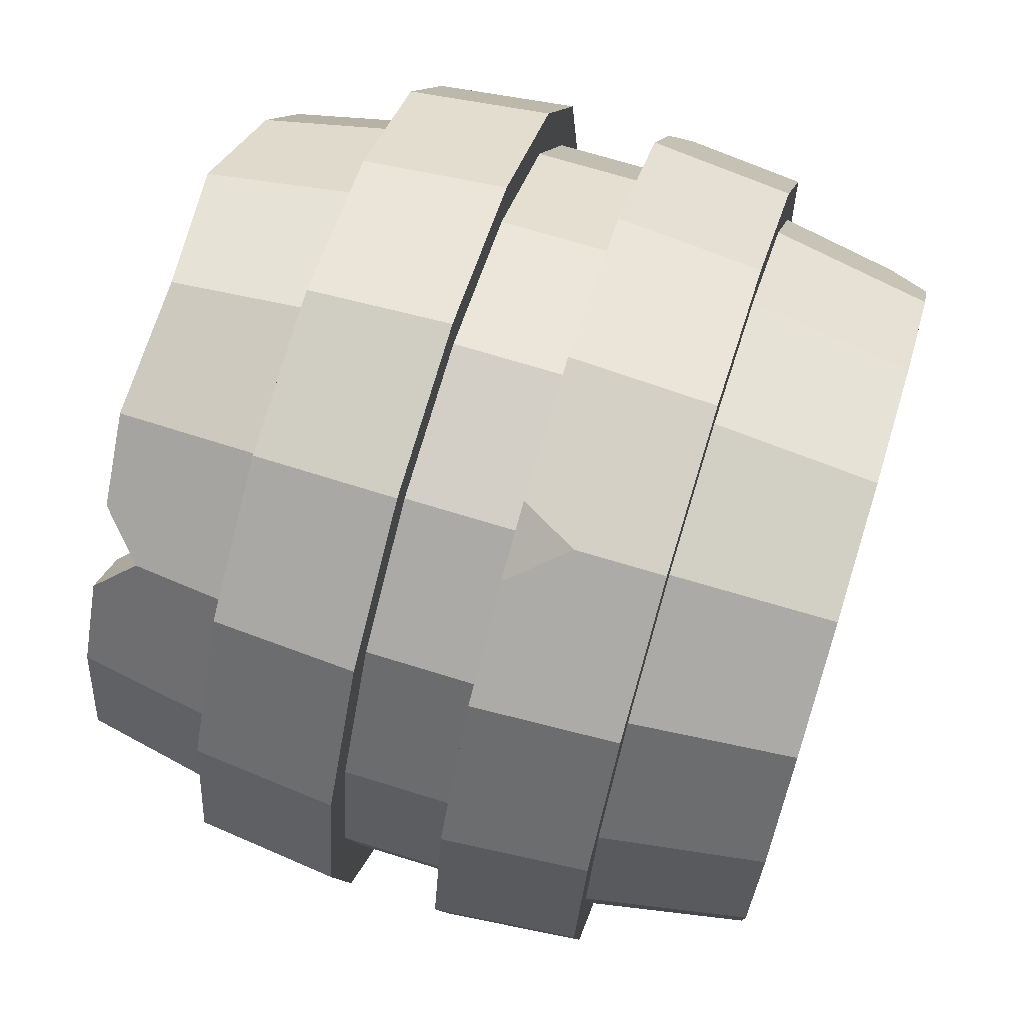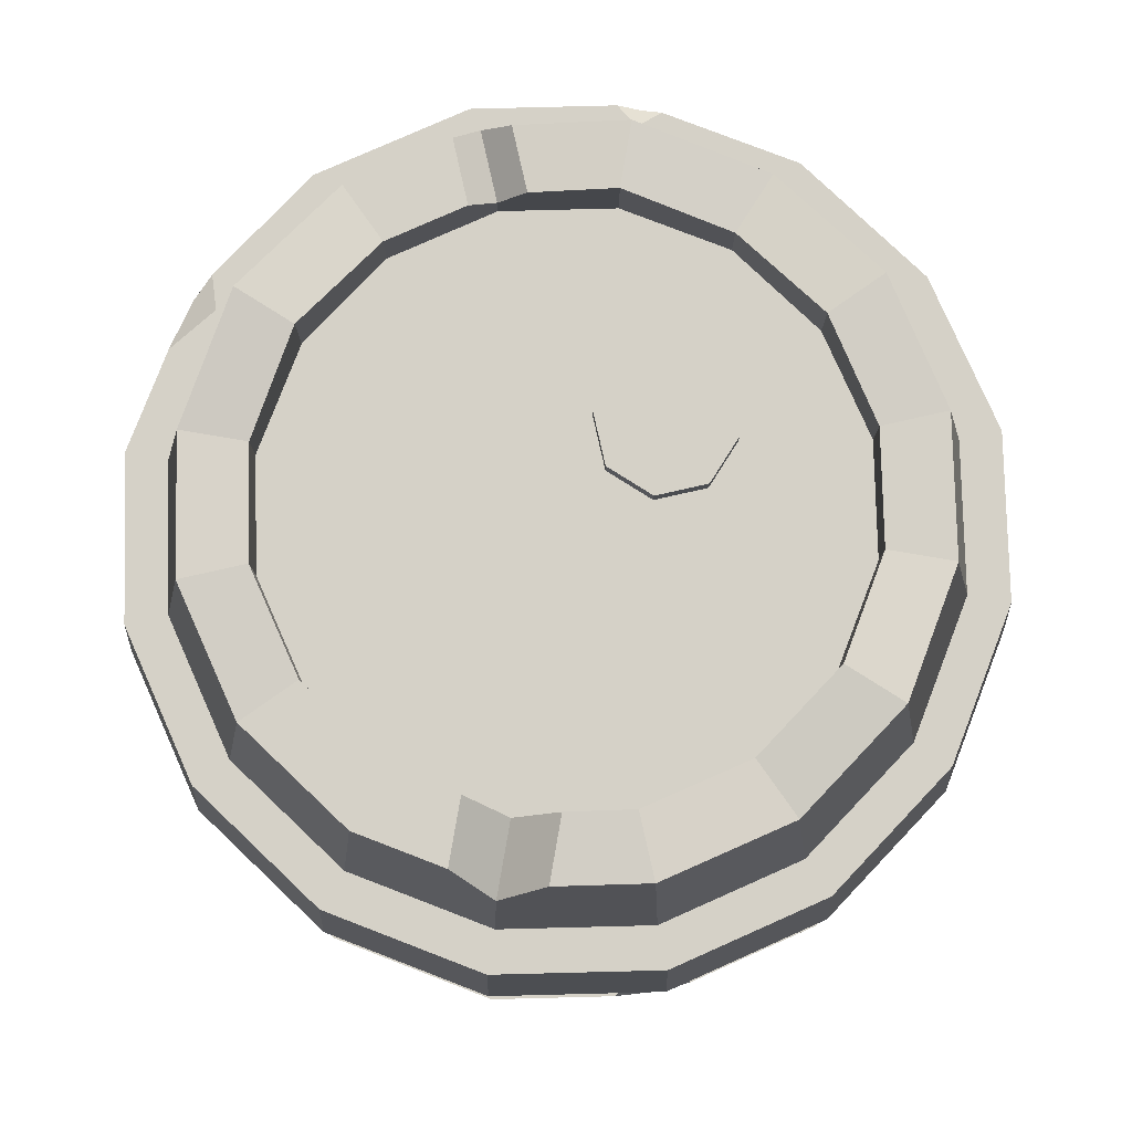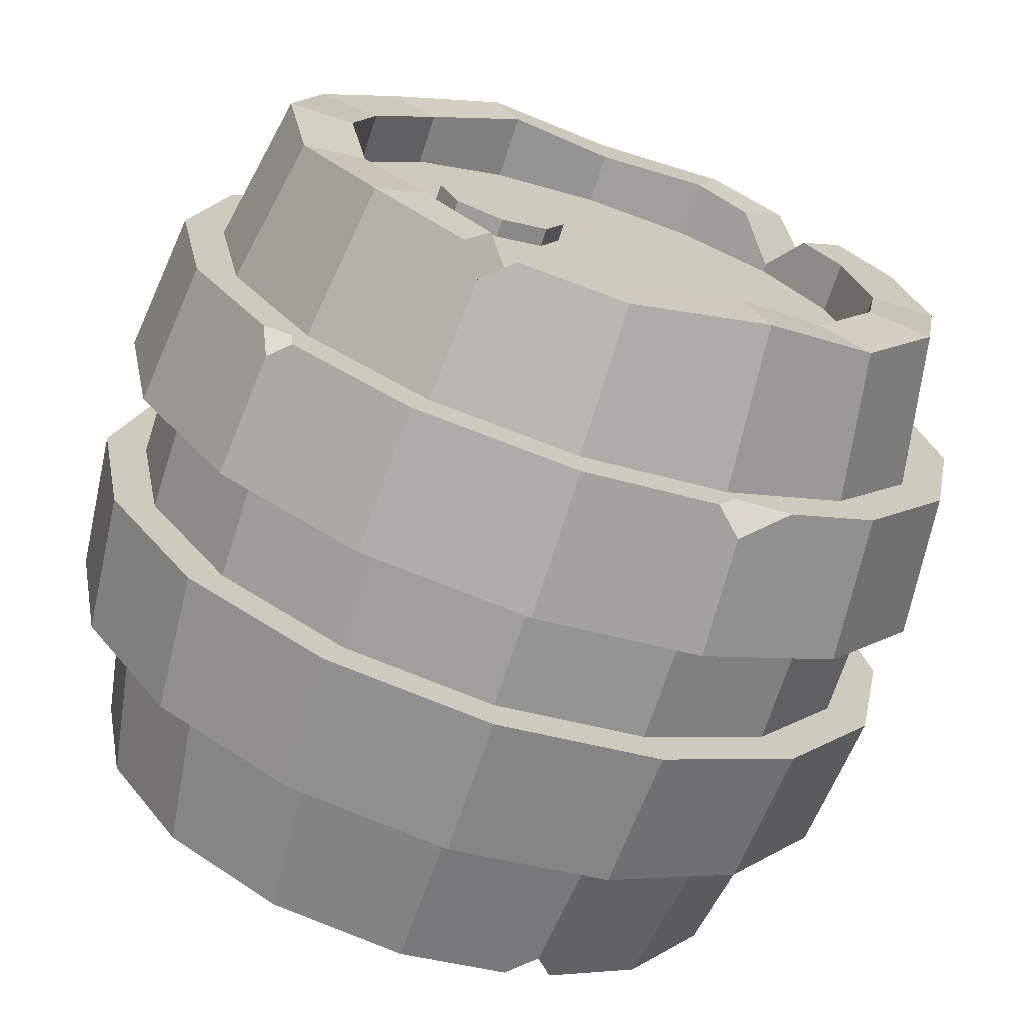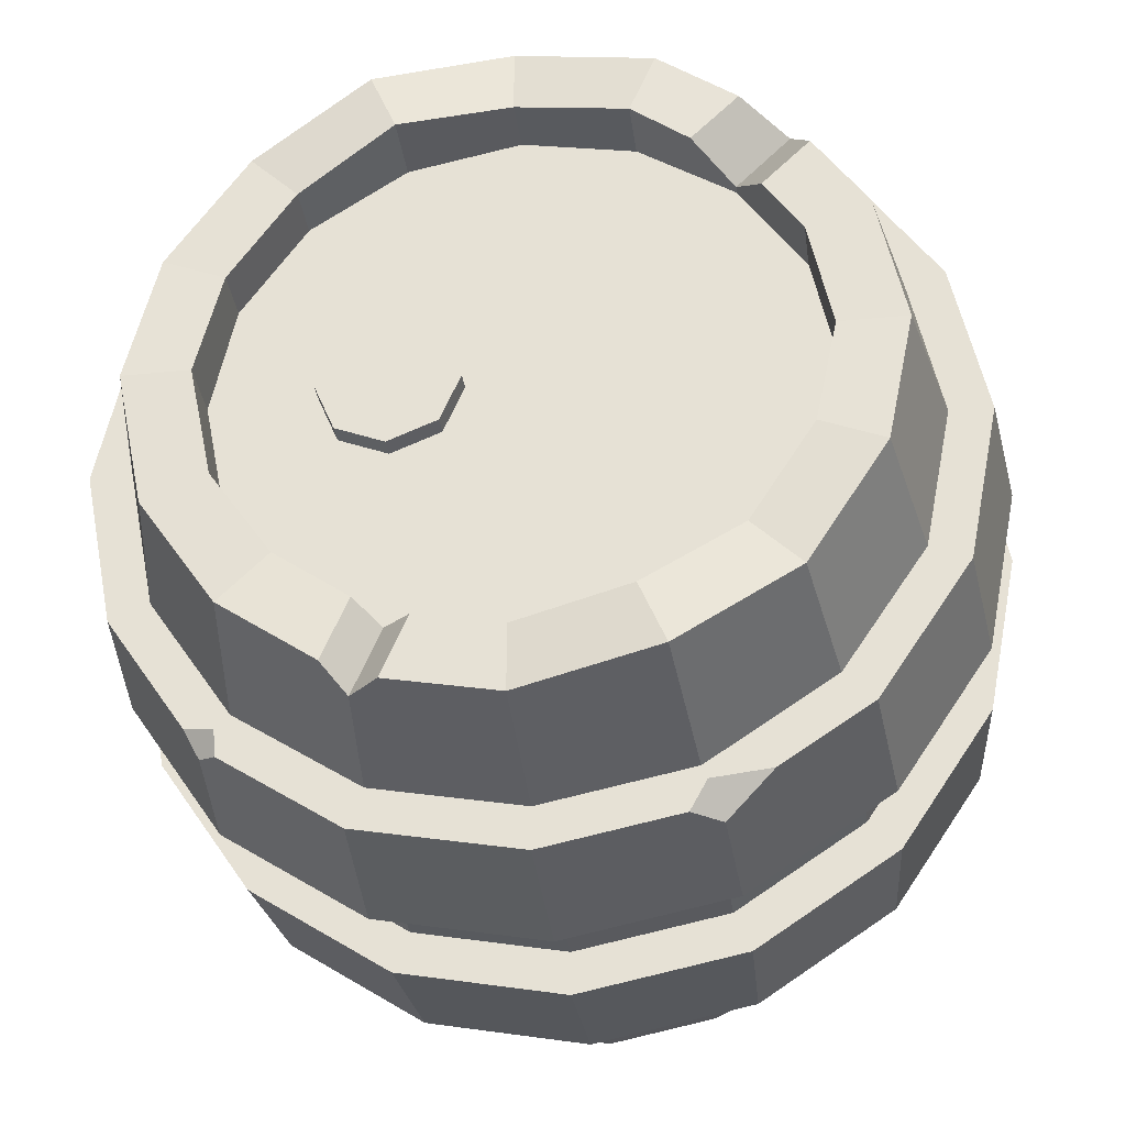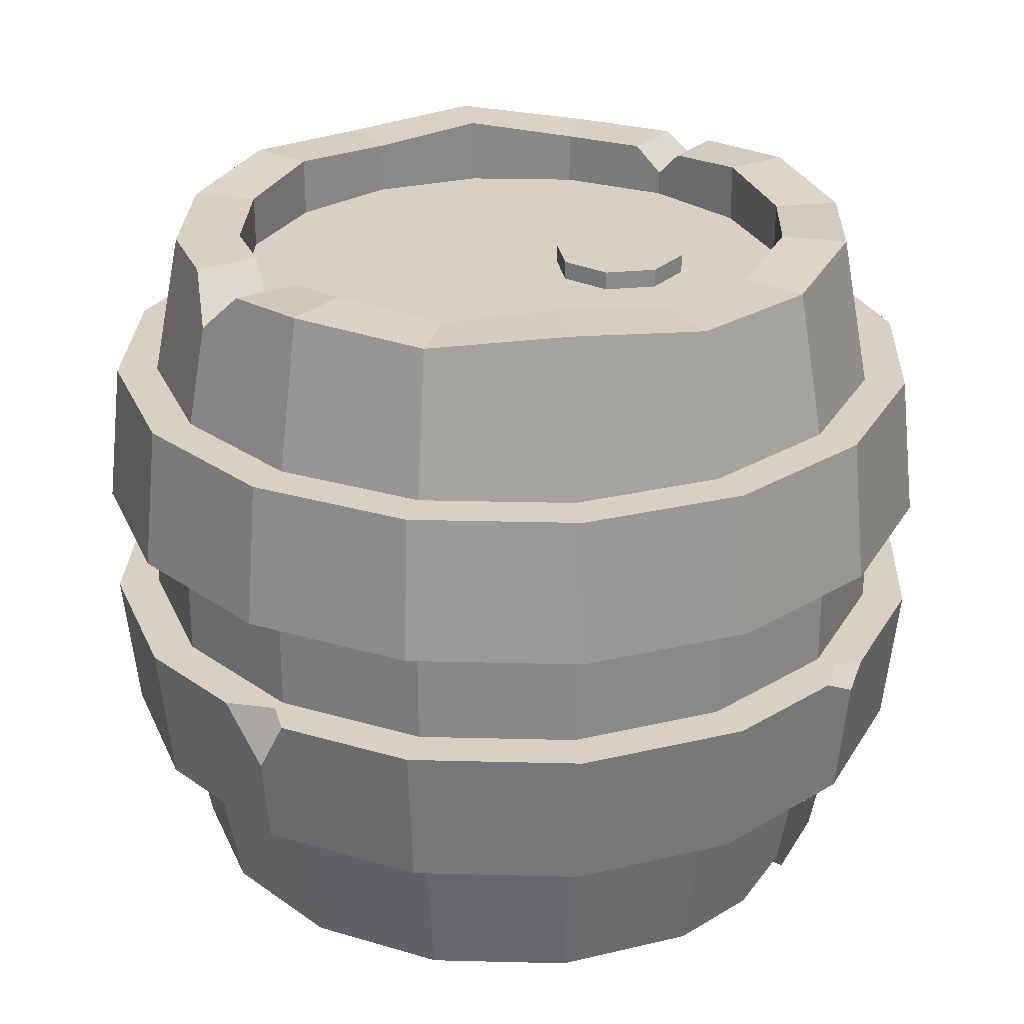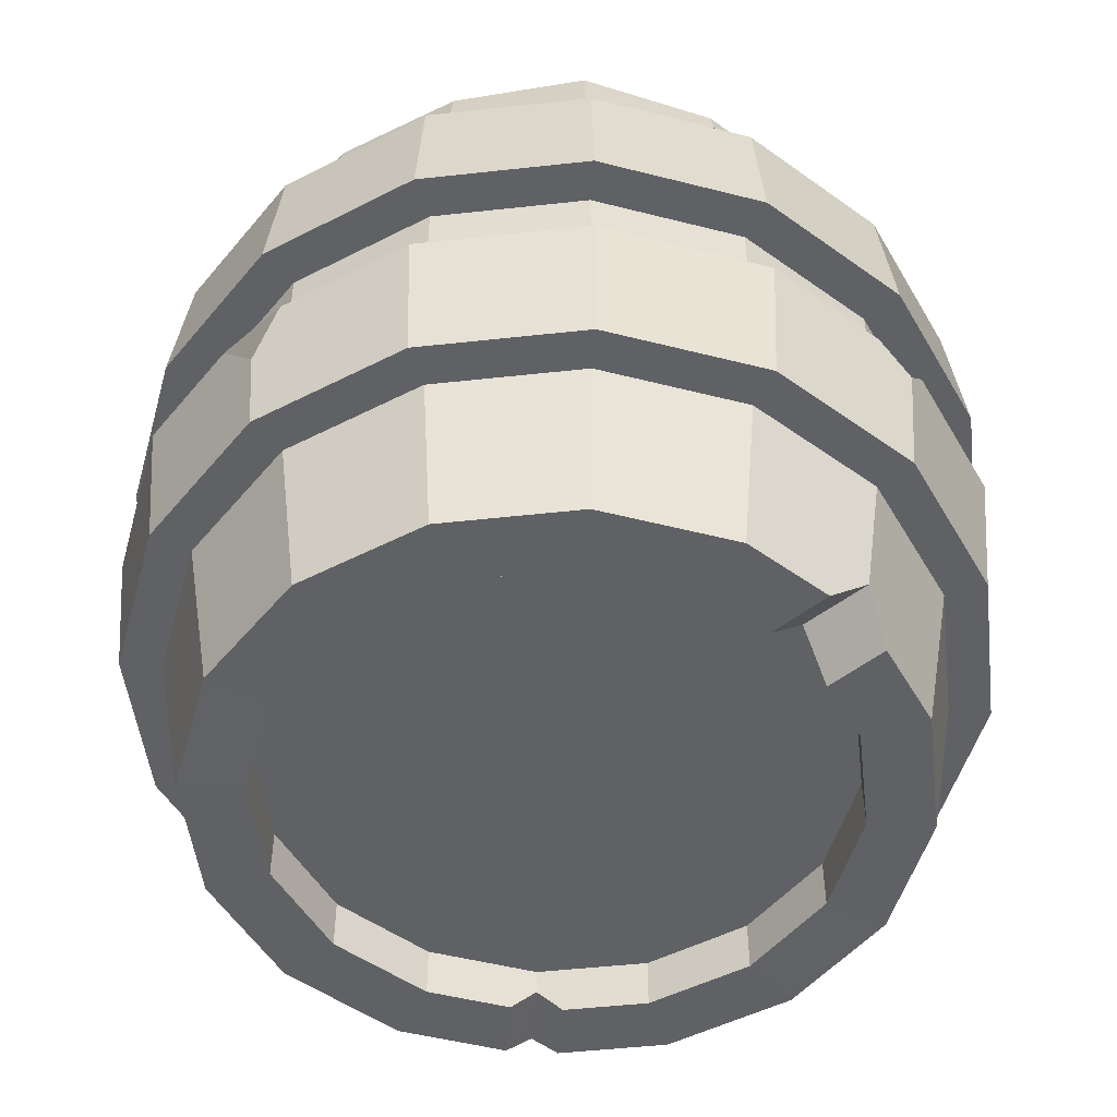
<metadata>
{"format":"obj","ext":"obj","renderer":"f3d","projection":"perspective","resolution":1024,"background":"white","views":[{"elev":68.9,"azim":-72.7,"up":"+Z"},{"elev":79.5,"azim":-35.2,"up":"+Y"},{"elev":-70.2,"azim":162.0,"up":"+Z"},{"elev":-33.6,"azim":-172.3,"up":"+Z"},{"elev":27.0,"azim":13.5,"up":"+Y"},{"elev":-50.4,"azim":18.1,"up":"+Y"}]}
</metadata>
<code>
o Cylinder.006
v -0.8836 1.927 -3.483
v -0.8836 1.875 -3.483
v -0.7493 1.927 -3.427
v -0.7493 1.875 -3.427
v -0.6936 1.927 -3.293
v -0.6936 1.875 -3.293
v -0.7493 1.927 -3.158
v -0.7493 1.875 -3.158
v -0.8836 1.927 -3.103
v -0.8836 1.875 -3.103
v -1.018 1.927 -3.158
v -1.018 1.875 -3.158
v -1.074 1.927 -3.293
v -1.074 1.875 -3.293
v -1.018 1.927 -3.427
v -1.018 1.875 -3.427
f 1 3 4 2
f 3 5 6 4
f 5 7 8 6
f 7 9 10 8
f 9 11 12 10
f 11 13 14 12
f 4 6 8 10 12 14 16 2
f 13 15 16 14
f 15 1 2 16
f 1 15 13 11 9 7 5 3
o Cylinder.007
v -1.209 -0.002335 -4.277
v -1.209 1.998 -4.277
v -0.826 -0.003445 -4.2
v -0.5016 -0.002335 -3.984
v -0.5016 2.017 -3.984
v -0.2849 -0.002335 -3.659
v -0.2849 1.998 -3.659
v -0.2087 -0.002335 -3.277
v -0.2087 2.019 -3.277
v -0.2849 1.998 -2.894
v -0.5016 -0.002335 -2.569
v -0.5016 1.998 -2.569
v -0.826 -0.002335 -2.353
v -0.826 2.039 -2.353
v -1.209 -0.002335 -2.277
v -1.209 1.998 -2.277
v -1.591 -0.002335 -2.353
v -1.591 2.017 -2.353
v -1.916 -0.002335 -2.569
v -2.133 -0.003445 -2.894
v -2.133 1.998 -2.894
v -2.209 -0.002335 -3.277
v -2.209 1.998 -3.277
v -2.133 -0.002335 -3.659
v -2.133 2.019 -3.659
v -1.916 -0.002335 -3.984
v -1.916 1.998 -3.984
v -1.591 2.039 -4.2
v -1.209 0.864 -4.398
v -1.209 0.4557 -4.361
v -0.7939 0.4557 -4.278
v -0.7796 0.864 -4.313
v -0.4421 0.4557 -4.043
v -0.4159 0.864 -4.069
v -0.2071 0.4557 -3.691
v -0.1728 0.864 -3.706
v -0.1246 0.4557 -3.277
v -0.08744 0.864 -3.277
v -0.2071 0.4557 -2.862
v -0.1728 0.864 -2.847
v -0.4421 0.4557 -2.51
v -0.4159 0.864 -2.484
v -0.7939 0.4557 -2.275
v -0.7796 0.864 -2.241
v -1.209 0.4557 -2.192
v -1.209 0.864 -2.155
v -1.624 0.4557 -2.275
v -1.638 0.864 -2.241
v -1.975 0.4557 -2.51
v -2.002 0.864 -2.484
v -2.21 0.4557 -2.862
v -2.245 0.864 -2.847
v -2.293 0.4557 -3.277
v -2.33 0.864 -3.277
v -2.21 0.4557 -3.691
v -2.245 0.864 -3.706
v -1.975 0.4557 -4.043
v -2.002 0.864 -4.069
v -1.624 0.4557 -4.278
v -1.638 0.864 -4.313
v -1.209 1.589 -4.358
v -1.209 1.181 -4.398
v -0.7796 1.181 -4.313
v -0.795 1.589 -4.275
v -0.4159 1.181 -4.069
v -0.4442 1.589 -4.041
v -0.1728 1.181 -3.706
v -0.2099 1.589 -3.69
v -0.08744 1.181 -3.277
v -0.1276 1.589 -3.277
v -0.1728 1.181 -2.847
v -0.2099 1.589 -2.863
v -0.4159 1.181 -2.484
v -0.4442 1.589 -2.512
v -0.7796 1.181 -2.241
v -0.795 1.589 -2.278
v -1.209 1.181 -2.155
v -1.209 1.589 -2.195
v -1.638 1.181 -2.241
v -1.622 1.589 -2.278
v -2.002 1.181 -2.484
v -1.973 1.589 -2.512
v -2.245 1.181 -2.847
v -2.208 1.589 -2.863
v -2.33 1.181 -3.277
v -2.29 1.589 -3.277
v -2.245 1.181 -3.706
v -2.208 1.589 -3.69
v -2.002 1.181 -4.069
v -1.973 1.589 -4.041
v -1.638 1.181 -4.313
v -1.622 1.589 -4.275
v -1.669 0.4557 -4.388
v -1.685 0.864 -4.426
v -1.209 0.864 -4.521
v -1.209 0.4557 -4.48
v -2.059 0.4557 -4.127
v -2.089 0.864 -4.156
v -2.32 0.4557 -3.737
v -2.358 0.864 -3.753
v -2.412 0.4557 -3.277
v -2.453 0.864 -3.277
v -2.32 0.4557 -2.816
v -2.358 0.864 -2.8
v -2.059 0.4557 -2.426
v -2.089 0.864 -2.397
v -1.669 0.4557 -2.165
v -1.209 0.4557 -2.074
v -1.209 0.864 -2.032
v -0.7484 0.4557 -2.165
v -0.7326 0.864 -2.127
v -0.3581 0.4557 -2.426
v -0.329 0.864 -2.397
v -0.09736 0.4557 -2.816
v -0.005791 0.4557 -3.277
v 0.03547 0.864 -3.277
v -0.09736 0.4557 -3.737
v -0.05924 0.864 -3.753
v -0.3581 0.4557 -4.127
v -0.329 0.864 -4.156
v -0.7484 0.4557 -4.388
v -0.7326 0.864 -4.426
v -1.685 1.181 -4.426
v -1.209 1.589 -4.476
v -1.209 1.181 -4.521
v -2.089 1.181 -4.156
v -2.057 1.589 -4.125
v -2.358 1.181 -3.753
v -2.317 1.589 -3.736
v -2.453 1.181 -3.277
v -2.408 1.589 -3.277
v -2.358 1.181 -2.8
v -2.317 1.589 -2.817
v -2.089 1.181 -2.397
v -2.057 1.589 -2.428
v -1.685 1.181 -2.127
v -1.668 1.589 -2.168
v -1.209 1.181 -2.032
v -1.209 1.589 -2.077
v -0.7326 1.181 -2.127
v -0.7496 1.589 -2.168
v -0.329 1.181 -2.397
v -0.3604 1.589 -2.428
v -0.05924 1.181 -2.8
v -0.1004 1.589 -2.817
v 0.03547 1.181 -3.277
v -0.009051 1.589 -3.277
v -0.05924 1.181 -3.753
v -0.1004 1.589 -3.736
v -0.329 1.181 -4.156
v -0.7326 1.181 -4.426
v -0.7496 1.589 -4.385
v -1.209 1.998 -4.09
v -1.52 2.039 -4.028
v -1.784 1.998 -3.852
v -1.961 2.019 -3.588
v -2.022 1.998 -3.277
v -1.961 1.998 -2.965
v -1.52 2.017 -2.525
v -1.209 1.998 -2.463
v -0.8973 2.039 -2.525
v -0.6333 1.998 -2.701
v -0.457 1.998 -2.965
v -0.395 2.019 -3.277
v -0.457 1.998 -3.588
v -0.6333 2.017 -3.852
v -1.209 -0.002335 -4.09
v -0.8973 -0.003445 -4.028
v -0.6333 -0.002335 -3.852
v -0.457 -0.002335 -3.588
v -0.395 -0.002335 -3.277
v -0.6333 -0.002335 -2.701
v -0.8973 -0.002335 -2.525
v -1.209 -0.002335 -2.463
v -1.52 -0.002335 -2.525
v -1.784 -0.002335 -2.701
v -1.961 -0.003445 -2.965
v -2.022 -0.002335 -3.277
v -1.961 -0.002335 -3.588
v -1.784 -0.002335 -3.852
v -0.8973 1.848 -4.028
v -1.209 1.848 -4.09
v -0.6333 1.848 -3.852
v -1.52 1.848 -4.028
v -1.784 1.848 -3.852
v -1.961 1.848 -3.588
v -2.022 1.848 -3.277
v -1.961 1.848 -2.965
v -1.784 1.848 -2.701
v -1.52 1.848 -2.525
v -1.209 1.848 -2.463
v -0.8973 1.848 -2.525
v -0.6333 1.848 -2.701
v -0.457 1.848 -2.965
v -0.395 1.848 -3.277
v -0.457 1.848 -3.588
v -1.209 0.1468 -4.09
v -0.8973 0.1468 -4.028
v -1.52 0.1468 -4.028
v -0.6333 0.1468 -3.852
v -0.457 0.1468 -3.588
v -0.395 0.1468 -3.277
v -0.457 0.1468 -2.965
v -0.6333 0.1468 -2.701
v -0.8973 0.1468 -2.525
v -1.209 0.1468 -2.463
v -1.52 0.1468 -2.525
v -1.784 0.1468 -2.701
v -1.961 0.1468 -2.965
v -2.022 0.1468 -3.277
v -1.961 0.1468 -3.588
v -1.784 0.1468 -3.852
v -1.809 1.998 -2.498
v -1.987 1.998 -2.677
v -1.933 1.874 -2.552
v -1.856 1.998 -2.808
v -1.677 1.998 -2.63
v -1.784 1.871 -2.701
v -0.9043 1.998 -4.216
v -0.7597 1.998 -4.156
v -0.8202 1.921 -4.215
v -0.831 1.998 -3.984
v -0.9756 1.998 -4.044
v -0.8973 1.919 -4.028
v -1.518 -0.002335 -4.215
v -1.654 -0.002335 -4.159
v -1.597 0.07035 -4.213
v -1.583 -0.002335 -3.986
v -1.446 -0.002335 -4.043
v -1.52 0.07156 -4.028
v -0.3513 -0.002335 -2.794
v -0.2615 -0.002335 -3.011
v -0.2653 0.1131 -2.886
v -0.4336 -0.002335 -3.083
v -0.5234 -0.002335 -2.866
v -0.457 0.115 -2.965
v -1.803 1.589 -4.294
v -1.638 1.589 -4.312
v -1.591 1.589 -4.4
v -1.671 1.511 -4.393
v -0.405 1.589 -4.08
v -0.3254 1.589 -4.072
v -0.3556 1.526 -4.13
v -0.4129 1.589 -4.16
v -1.599 0.864 -2.11
v -1.651 0.864 -2.208
v -1.797 0.864 -2.202
v -1.679 0.7036 -2.142
v -0.1201 0.864 -2.826
v -0.124 0.864 -2.703
v -0.06536 0.7985 -2.803
v -0.0464 0.864 -2.865
f 77 18 235 237 80
f 82 21 23 84
f 84 23 25 86
f 86 25 26 88
f 88 26 28 90
f 90 28 30 92
f 92 30 32 94
f 94 32 34 96
f 37 230 232 174
f 96 34 229 231 98
f 100 37 39 102
f 102 39 41 104
f 104 41 43 106
f 106 43 44 108
f 190 191 223 222
f 21 236 238 182
f 180 181 212 211
f 76 107 78 45
f 74 105 107 76
f 72 103 105 74
f 70 101 103 72
f 68 99 101 70
f 66 97 99 68
f 64 95 97 66
f 62 93 95 64
f 60 91 93 62
f 58 89 91 60
f 56 87 89 58
f 54 85 87 56
f 52 83 85 54
f 50 81 83 52
f 48 79 81 50
f 45 78 79 48
f 19 47 49 20
f 108 44 18 77
f 241 17 183 245
f 40 71 73 42
f 38 69 71 40
f 36 67 69 38
f 35 65 67 36
f 33 63 65 35
f 31 61 63 33
f 29 59 61 31
f 27 57 59 29
f 187 250 252 219 218
f 247 27 188 251
f 22 51 53 24
f 20 49 51 22
f 246 245 183 213 215
f 17 46 47 19
f 80 237 236 21 82
f 18 44 170 169
f 44 43 171 170
f 43 41 172 171
f 41 39 173 172
f 39 37 174 173
f 174 232 234 205 204
f 98 231 230 37 100
f 34 32 176 175
f 32 30 177 176
f 30 28 178 177
f 28 26 179 178
f 26 25 180 179
f 25 23 181 180
f 23 21 182 181
f 240 239 169 198 197
f 17 19 184 183
f 19 20 185 184
f 20 22 186 185
f 22 24 187 186
f 24 53 55 249 248
f 247 249 55 57 27
f 27 29 189 188
f 29 31 190 189
f 31 33 191 190
f 33 35 192 191
f 35 36 193 192
f 36 38 194 193
f 38 40 195 194
f 40 42 196 195
f 42 73 75 243 242
f 241 243 75 46 17
f 197 198 200 201 202 203 204 205 206 207 208 209 210 211 212 199
f 213 214 216 217 218 219 220 221 222 223 224 225 226 227 228 215
f 181 182 199 212
f 191 192 224 223
f 169 170 200 198
f 192 193 225 224
f 170 171 201 200
f 193 194 226 225
f 171 172 202 201
f 194 195 227 226
f 172 173 203 202
f 183 184 214 213
f 195 196 228 227
f 173 174 204 203
f 196 244 246 215 228
f 234 233 175 206 205
f 184 185 216 214
f 185 186 217 216
f 175 176 207 206
f 186 187 218 217
f 176 177 208 207
f 252 251 188 220 219
f 177 178 209 208
f 178 179 210 209
f 188 189 221 220
f 179 180 211 210
f 189 190 222 221
f 182 238 240 197 199
f 230 231 234 232
f 231 229 233 234
f 229 34 175 233
f 237 235 239 240
f 236 237 240 238
f 235 18 169 239
f 242 243 246 244
f 243 241 245 246
f 42 242 244 196
f 249 247 251 252
f 248 249 252 250
f 24 248 250 187
f 97 95 152 150
f 79 78 141 167
f 51 49 135 133
f 96 98 151 153
f 77 80 168 140
f 69 67 119 117
f 50 52 134 136
f 81 79 167 166
f 68 70 118 120
f 99 97 150 148
f 53 51 133 131
f 98 100 149 151
f 71 69 117 115
f 52 54 132 134
f 83 81 166 164
f 70 72 116 118
f 101 99 148 146
f 168 260 259 166 167
f 55 53 131 130
f 100 102 147 149
f 73 71 115 113
f 85 83 164 162
f 72 74 114 116
f 103 101 146 144
f 84 86 163 165
f 57 55 130 128
f 102 104 145 147
f 75 73 113 109
f 132 268 267 130 131
f 87 85 162 160
f 110 111 112 109
f 114 110 109 113
f 116 114 113 115
f 118 116 115 117
f 120 118 117 119
f 122 120 119 121
f 62 64 262 261 125
f 264 263 122 121 123
f 127 125 124 126
f 129 127 126 128
f 54 56 265 268 132
f 267 266 129 128 130
f 134 132 131 133
f 136 134 133 135
f 138 136 135 137
f 111 138 137 112
f 106 108 254 253 143
f 256 255 140 141 139
f 145 143 142 144
f 147 145 144 146
f 149 147 146 148
f 151 149 148 150
f 153 151 150 152
f 155 153 152 154
f 157 155 154 156
f 159 157 156 158
f 161 159 158 160
f 163 161 160 162
f 165 163 162 164
f 80 82 257 260 168
f 259 258 165 164 166
f 140 168 167 141
f 66 68 120 122
f 48 50 136 138
f 67 65 121 119
f 94 96 153 155
f 49 47 137 135
f 95 93 154 152
f 45 48 138 111
f 47 46 112 137
f 65 63 123 121
f 92 94 155 157
f 93 91 156 154
f 64 66 122 263 262
f 63 61 124 123
f 90 92 157 159
f 78 107 139 141
f 91 89 158 156
f 60 62 125 127
f 108 77 140 255 254
f 61 59 126 124
f 76 45 111 110
f 88 90 159 161
f 107 105 142 139
f 89 87 160 158
f 58 60 127 129
f 46 75 109 112
f 104 106 143 145
f 59 57 128 126
f 86 88 161 163
f 105 103 144 142
f 74 76 110 114
f 253 254 255 256
f 143 253 256 139 142
f 257 258 259 260
f 82 84 165 258 257
f 261 262 263 264
f 125 261 264 123 124
f 265 266 267 268
f 56 58 129 266 265

</code>
